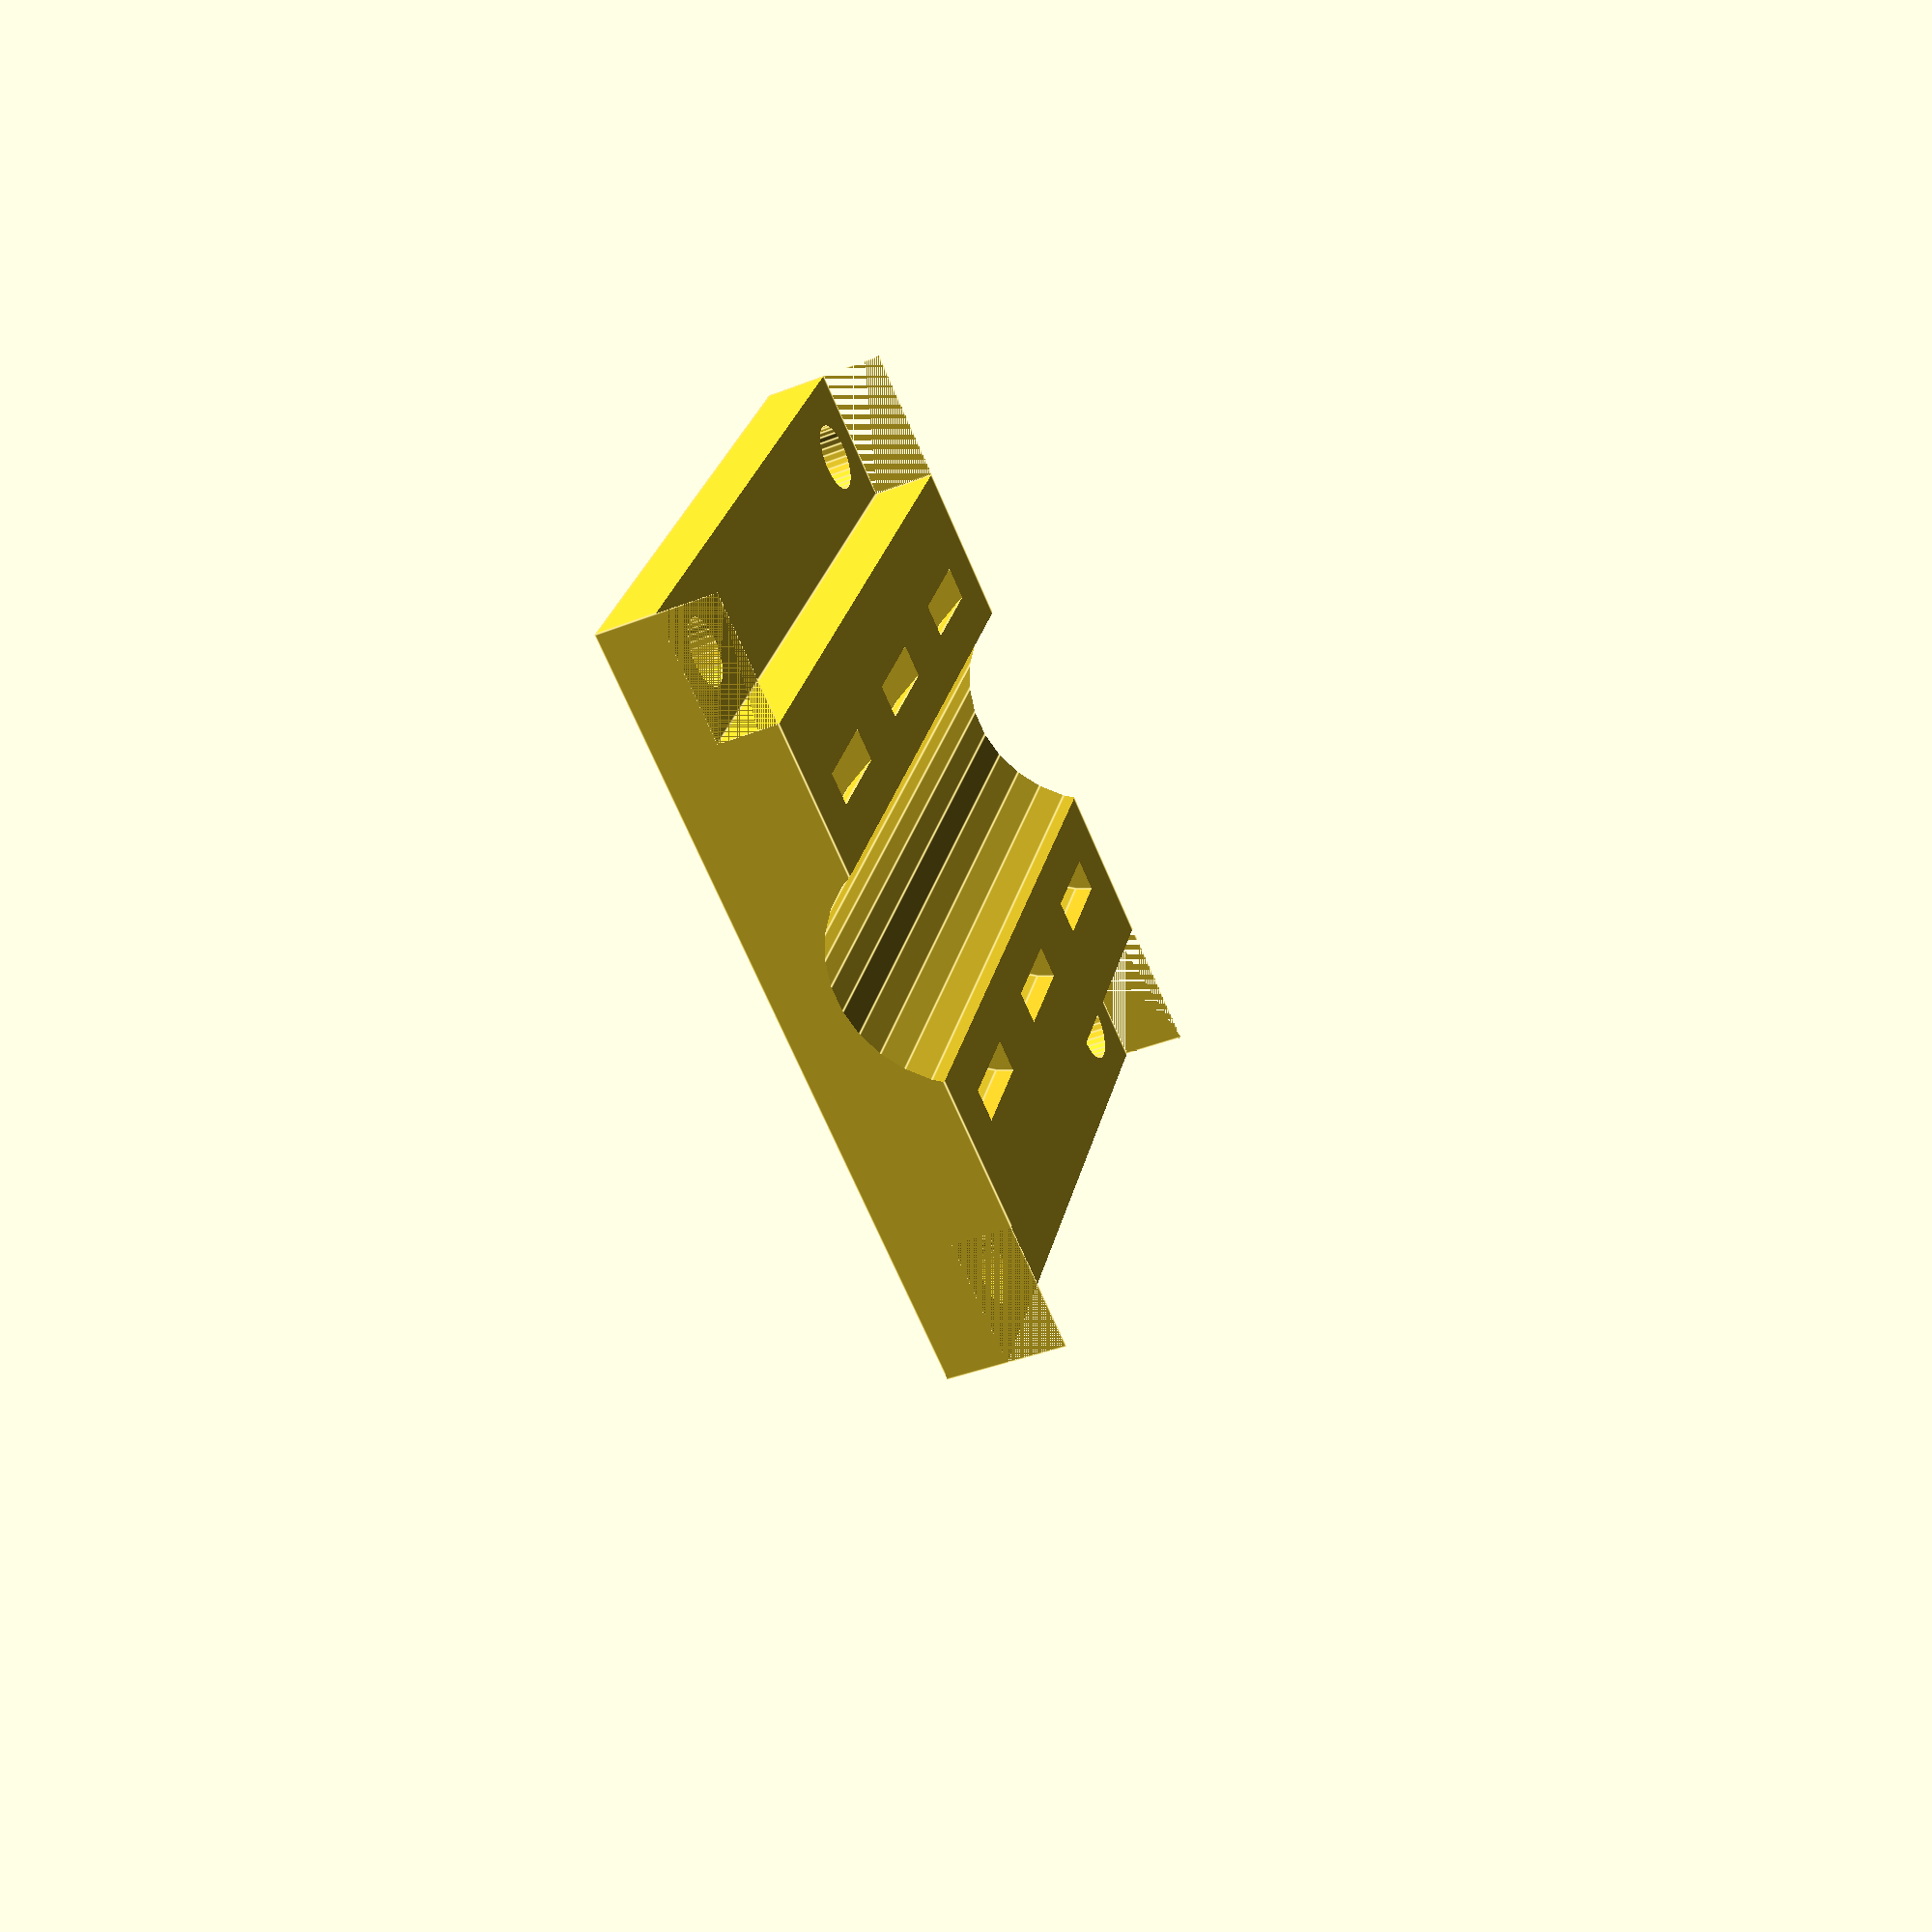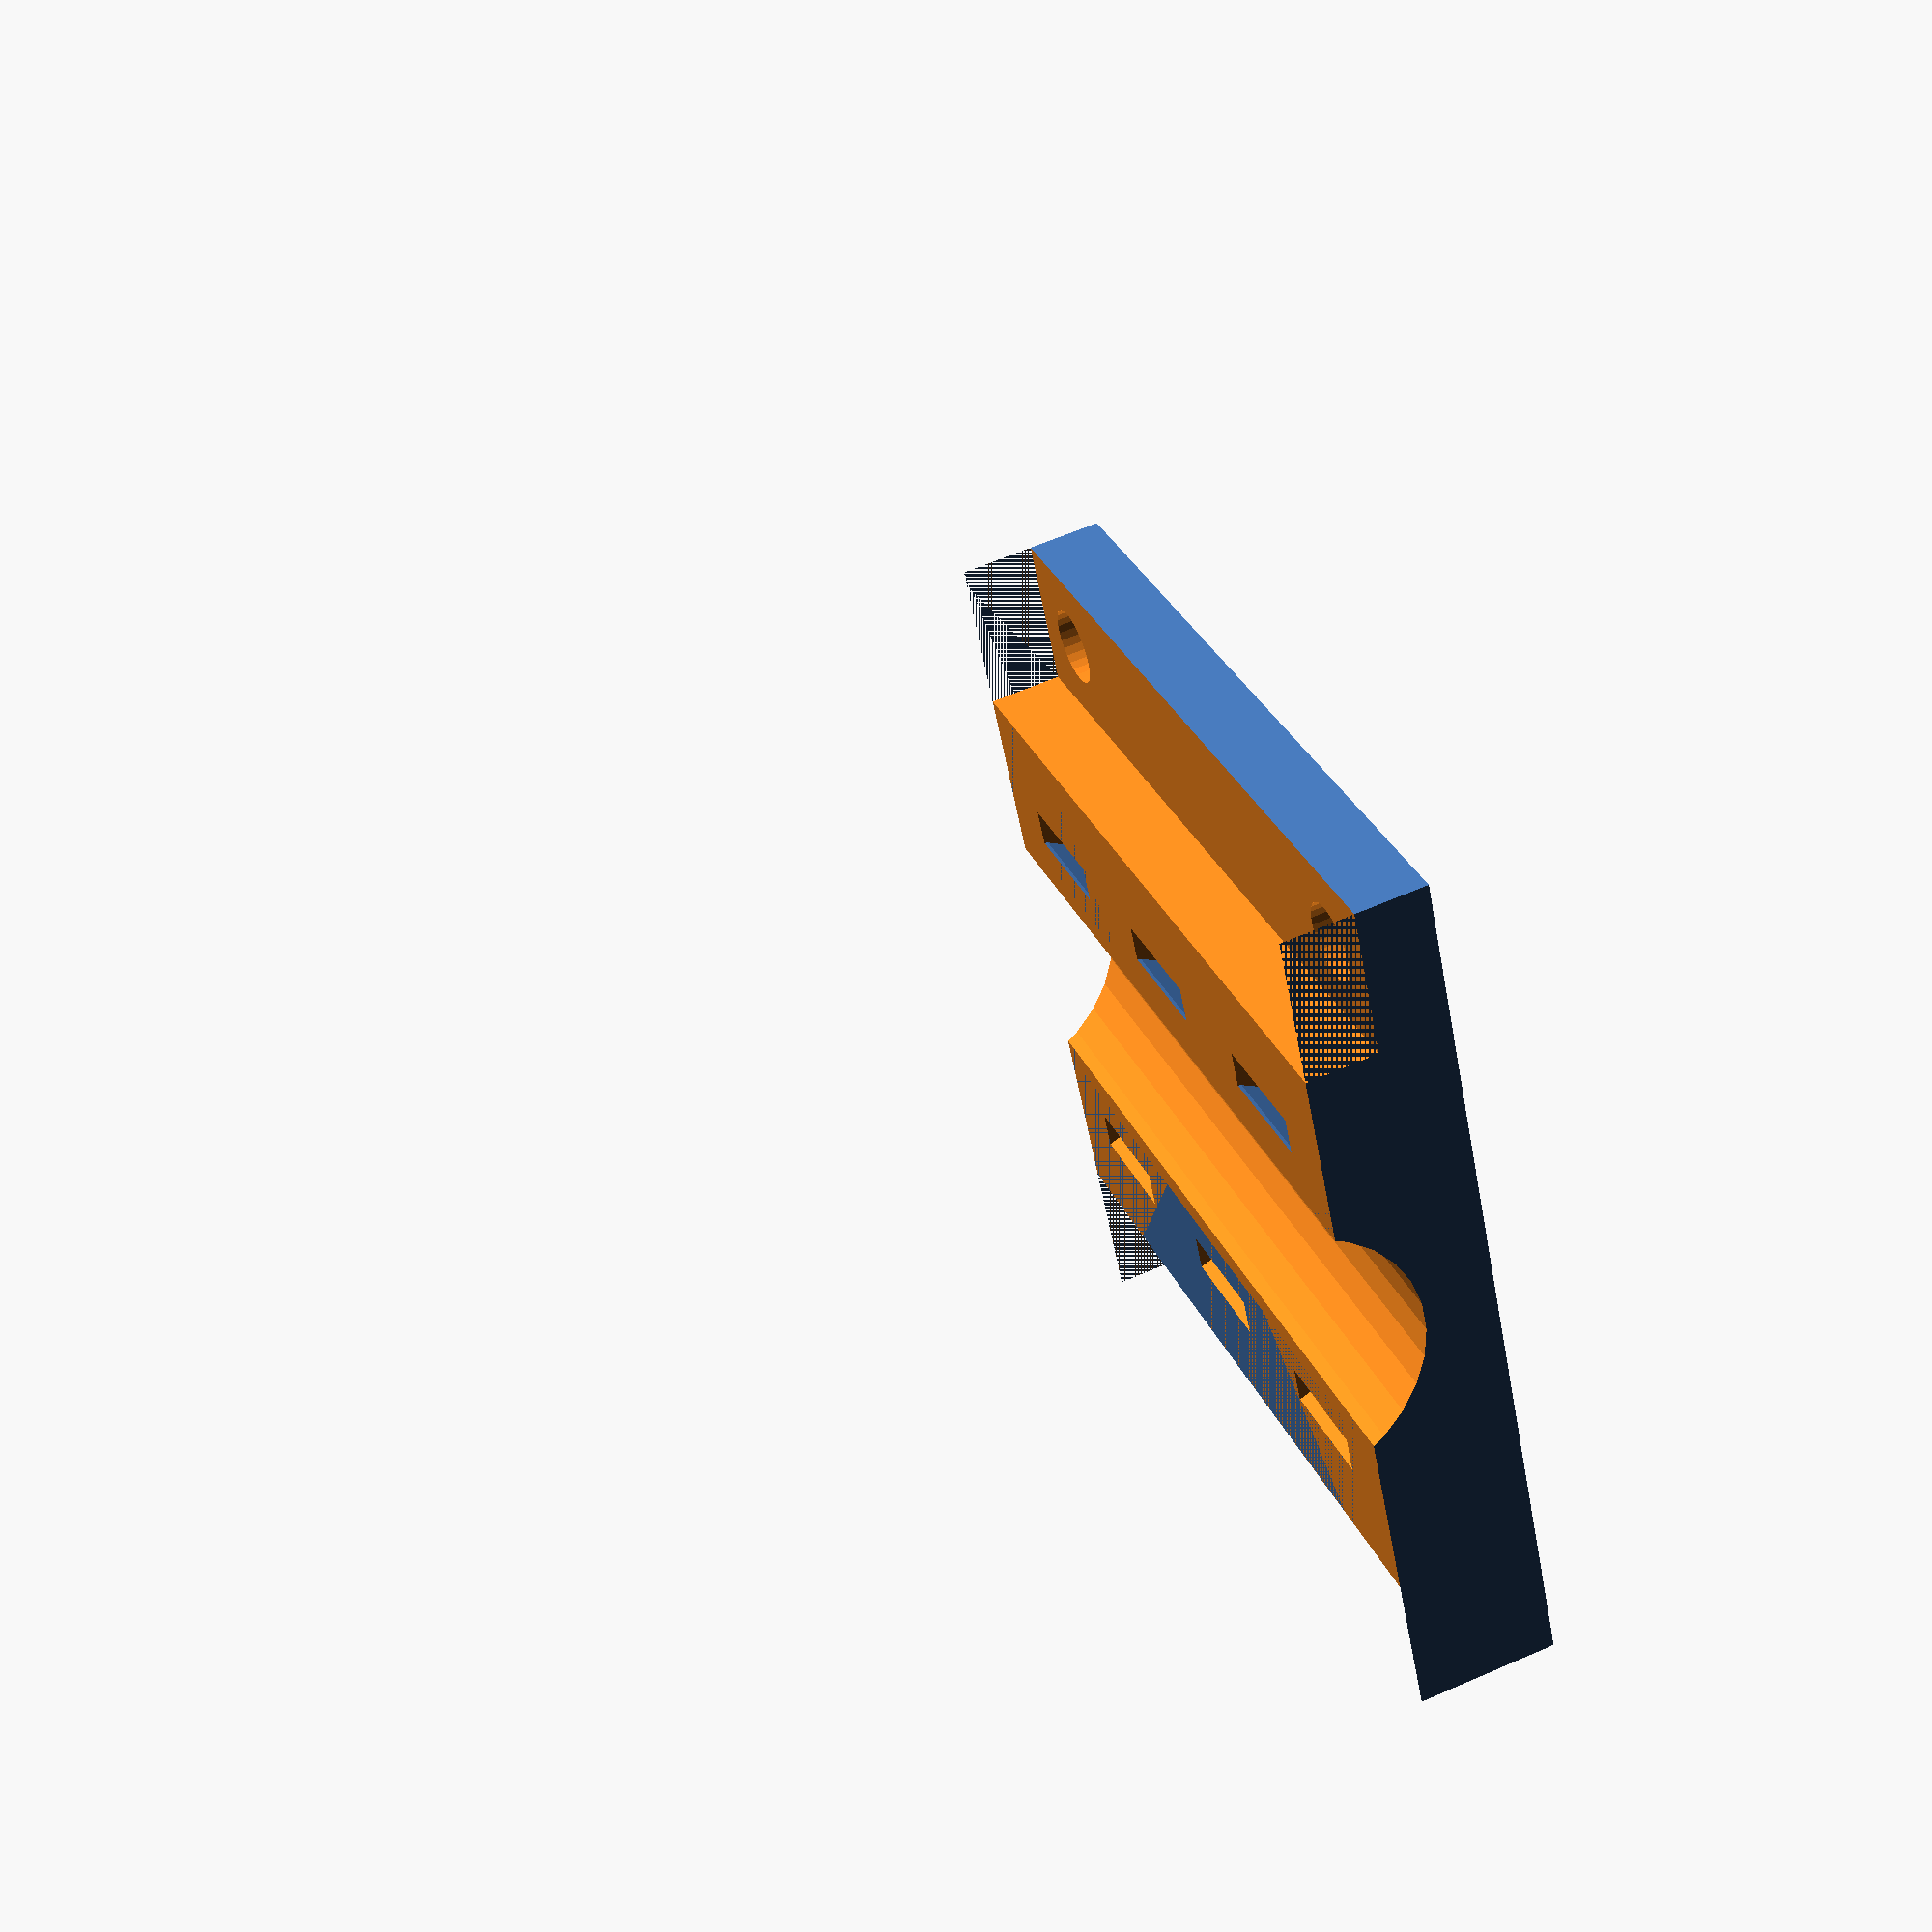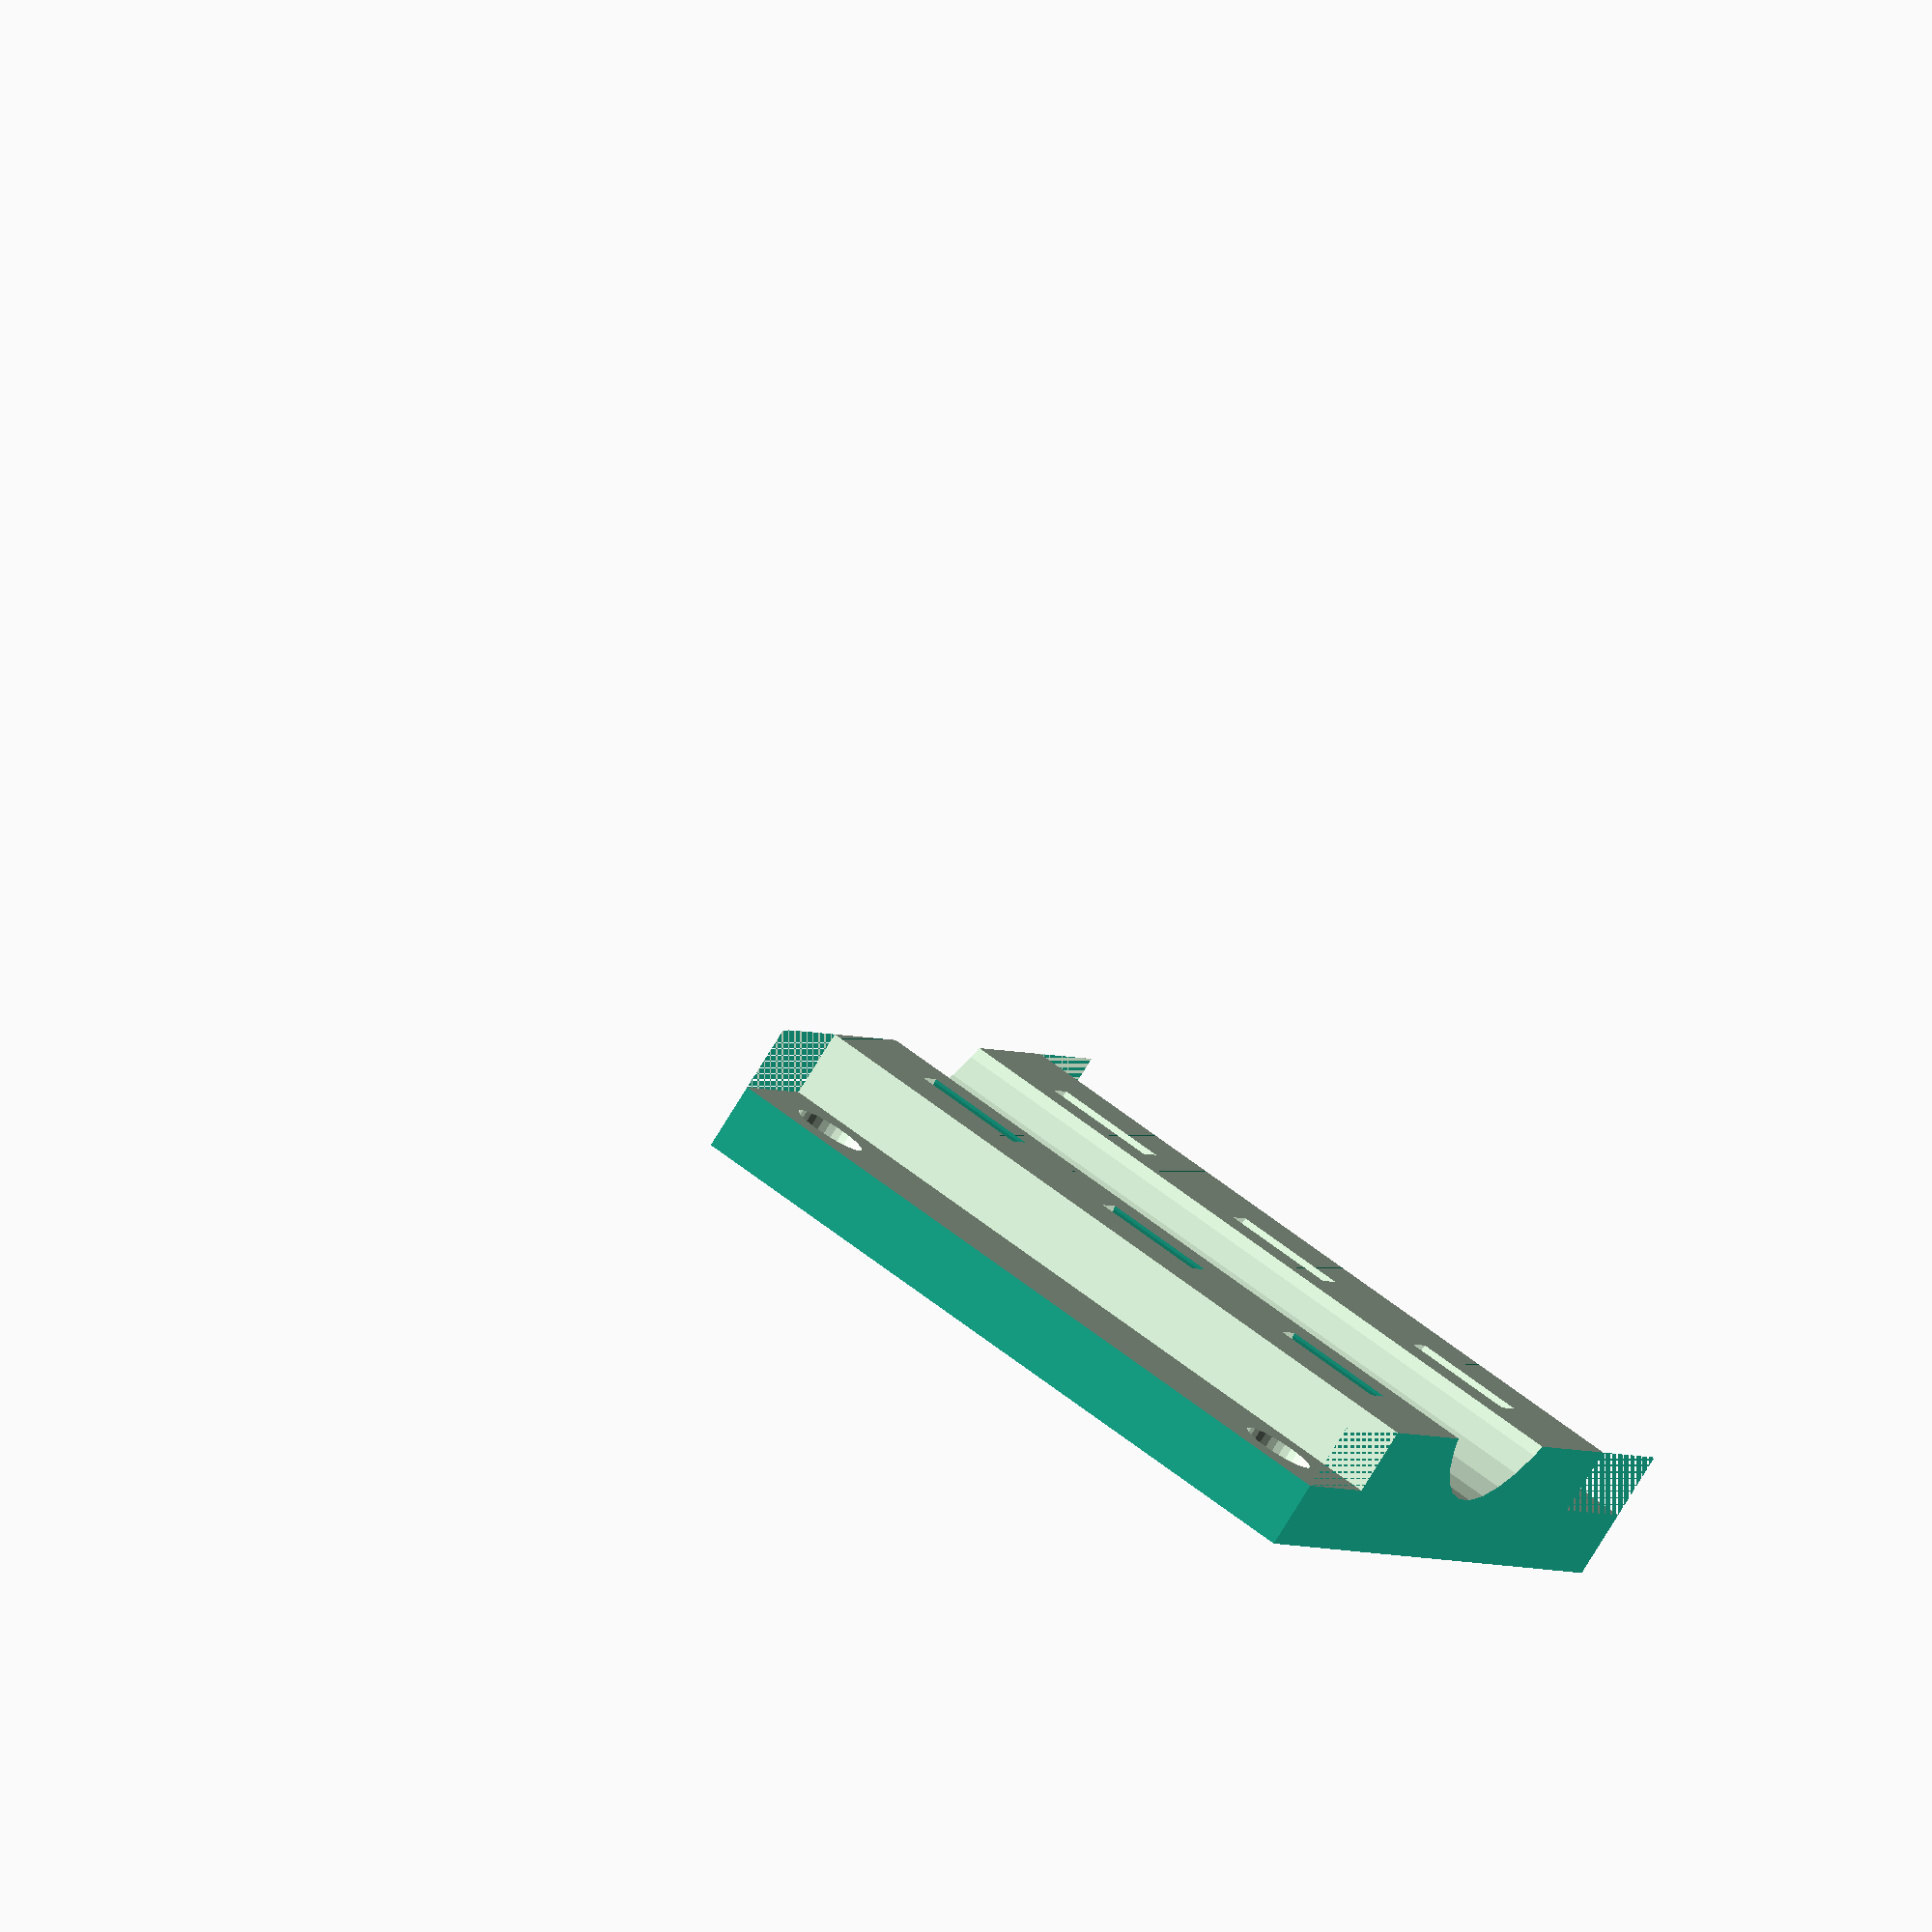
<openscad>
x_sep=91-59;
y_sep=64-39;

lm8uu=12.2;
lm8uu_hold=16;
lm8uu_zip=19;
block_height=6;
$fs=0.2;
difference() {
  union() {
    translate([-3.2,-3.2,0])cube([x_sep+6.4,y_sep+6.4,block_height]);
    translate([x_sep/2,-1,5+(lm8uu/2)])rotate([-90,0,0]) cylinder(r=lm8uu_hold/2,h=28);
  }
  translate([-3.2,-3.2,block_height])cube([x_sep+6.4,y_sep+6.4,20]);
  translate([-3.2+x_sep,-3.2,block_height/2])cube([x_sep+6.4,y_sep+6.4,20]);
  translate([-3.2-x_sep,-3.2,block_height/2])cube([x_sep+6.4,y_sep+6.4,20]);
  for (i = [0, x_sep]) {
    for (j = [0,y_sep]) {
      translate([i,j,0]) cylinder(r=3.2/2,h=10);
    }
  }
  translate([x_sep/2,-6,block_height-3+(lm8uu/2)])rotate([-90,0,0]) cylinder(r=lm8uu/2,h=50);
  for (i = [0, 10, 20]) {
    translate([0,i,0])
      difference() {
        translate([x_sep/2,0,block_height-3+(lm8uu/2)])rotate([-90,0,0]) cylinder(r=lm8uu_zip/2,h=5);
        translate([x_sep/2,-1,block_height-3+(lm8uu/2)])rotate([-90,0,0]) cylinder(r=lm8uu_hold/2,h=28);
        translate([x_sep/2,-6,block_height-3+(lm8uu/2)])rotate([-90,0,0]) cylinder(r=lm8uu/2,h=50);
      }
  }
}

</openscad>
<views>
elev=219.1 azim=27.3 roll=243.8 proj=p view=edges
elev=118.8 azim=62.6 roll=114.0 proj=p view=solid
elev=258.8 azim=114.1 roll=211.7 proj=o view=wireframe
</views>
